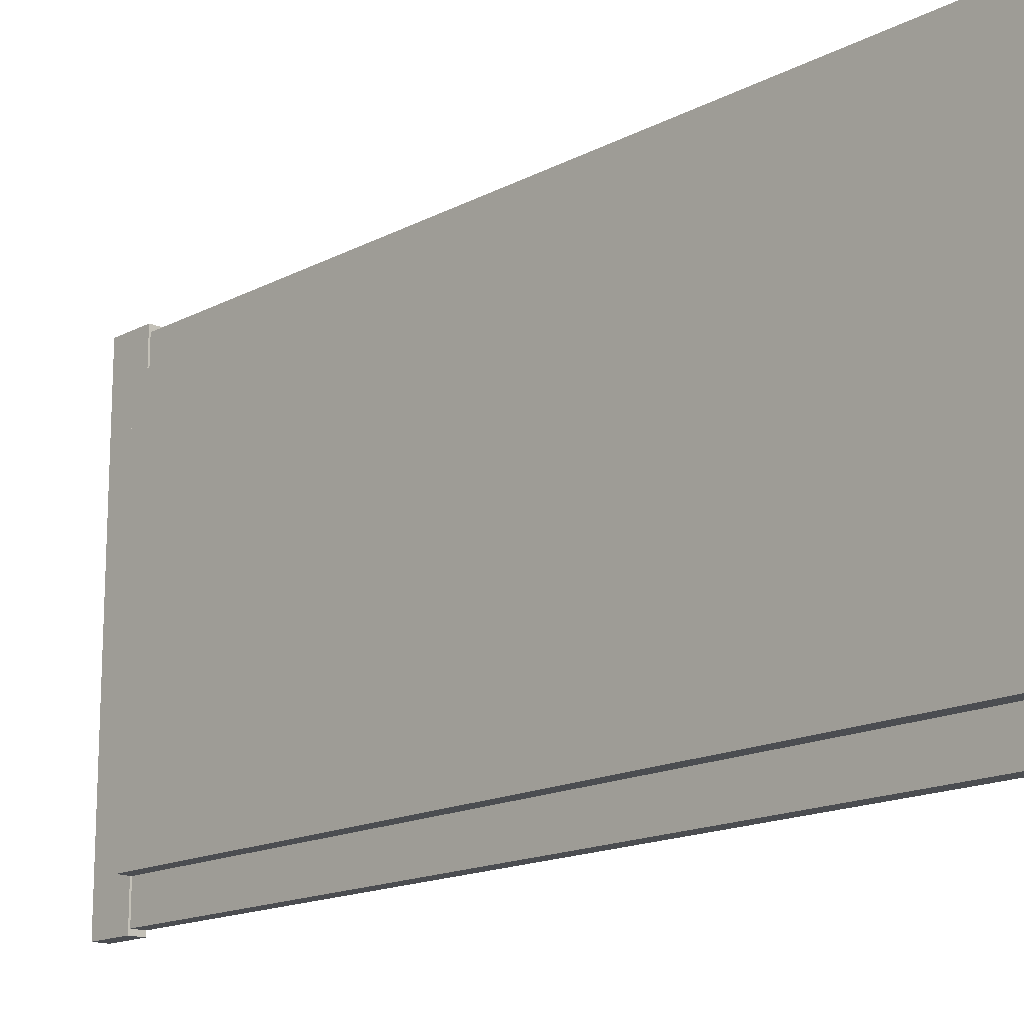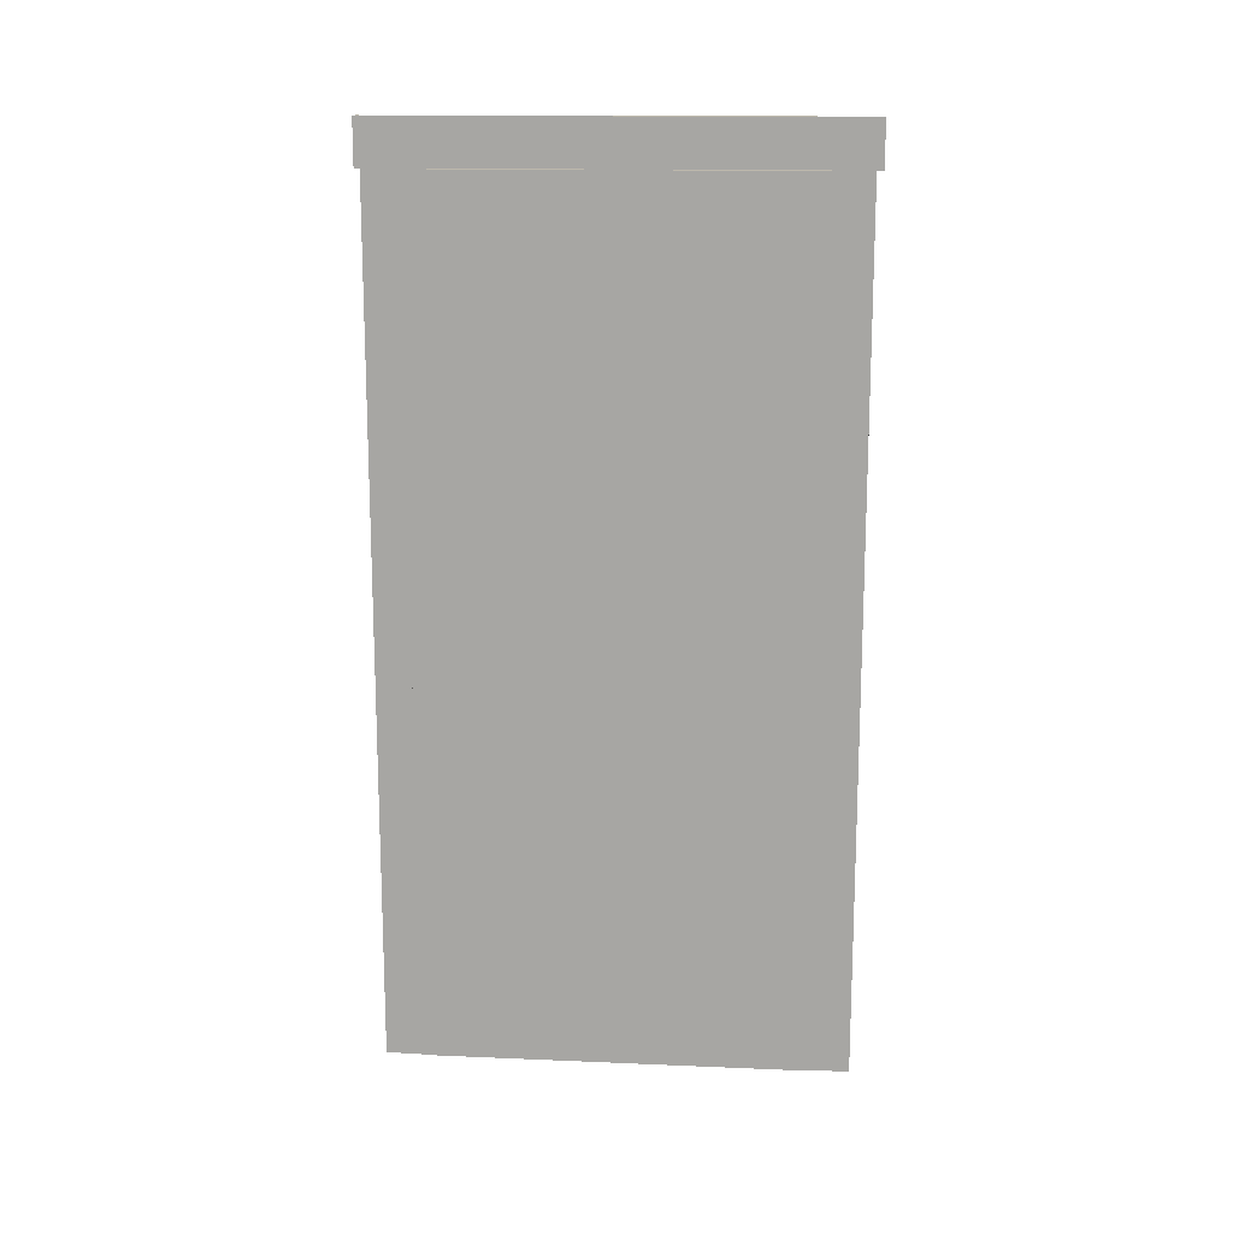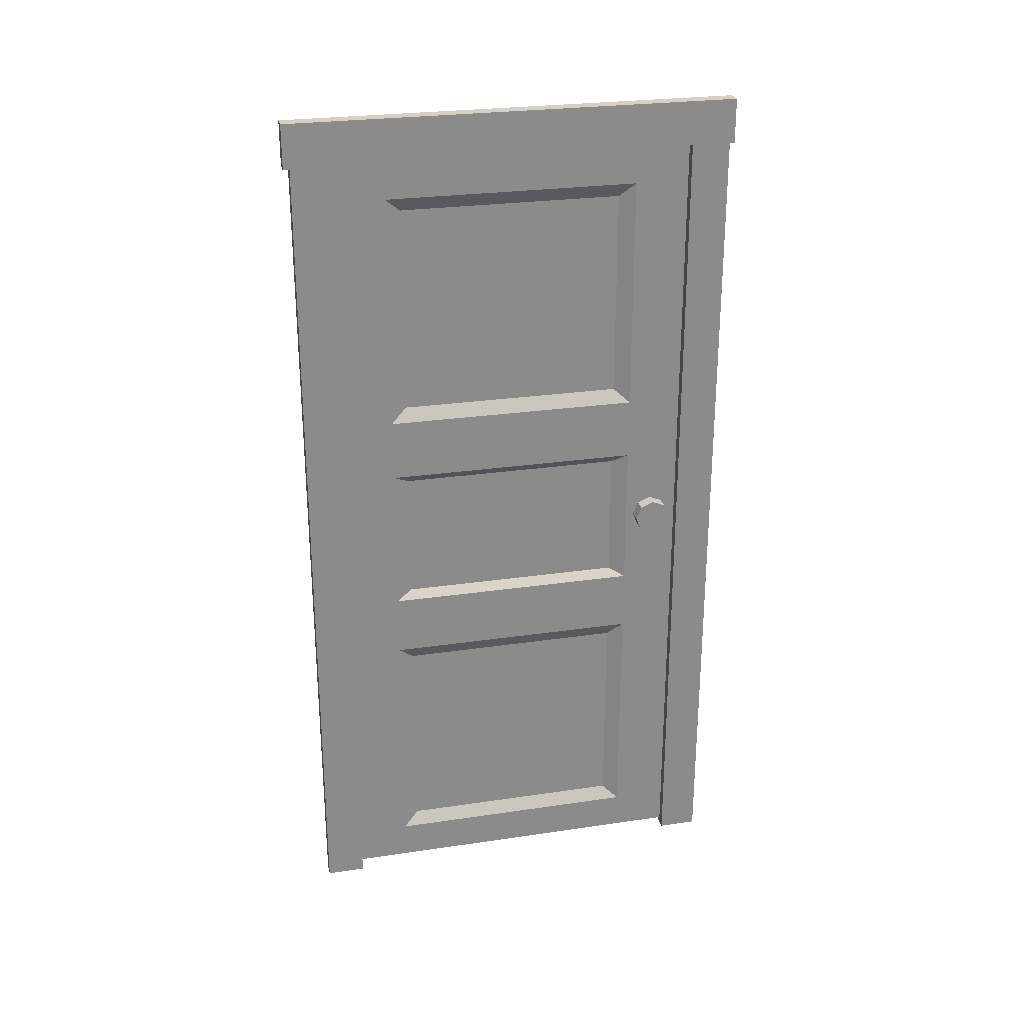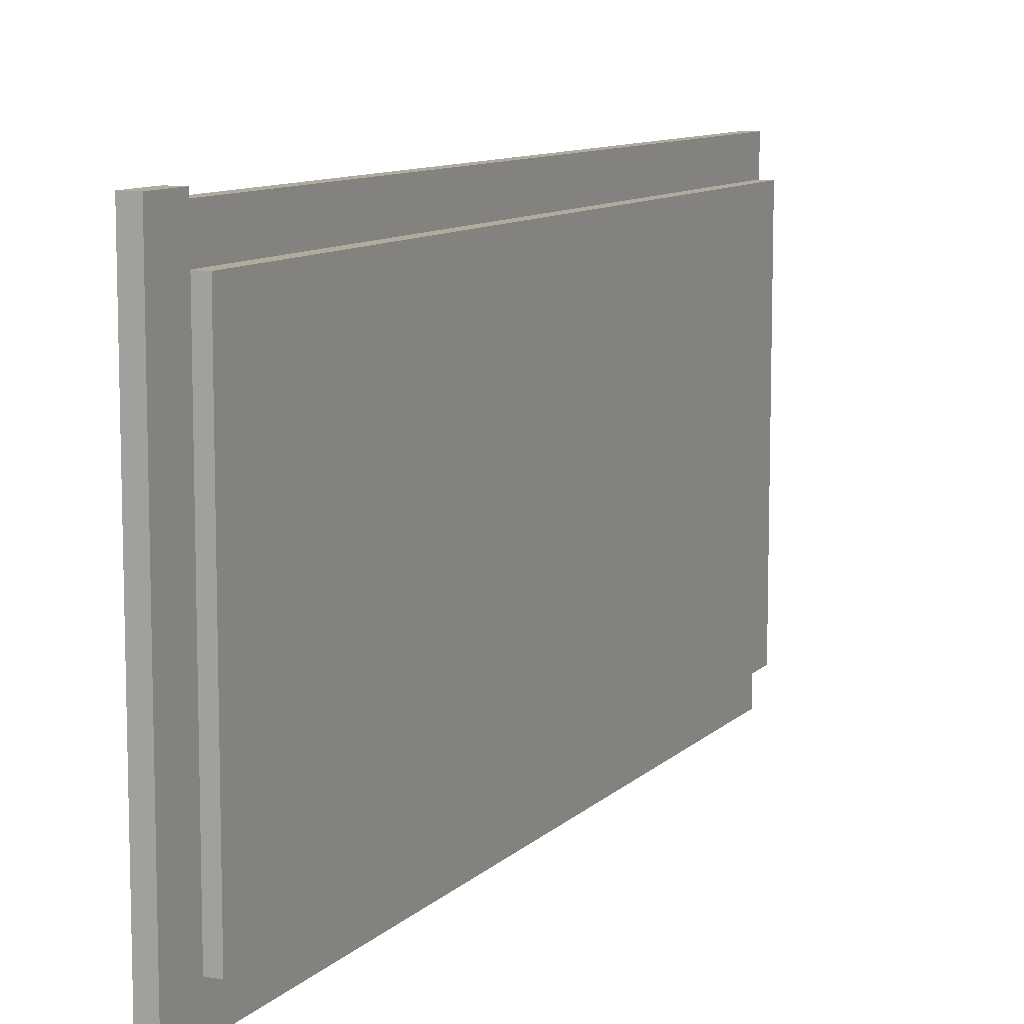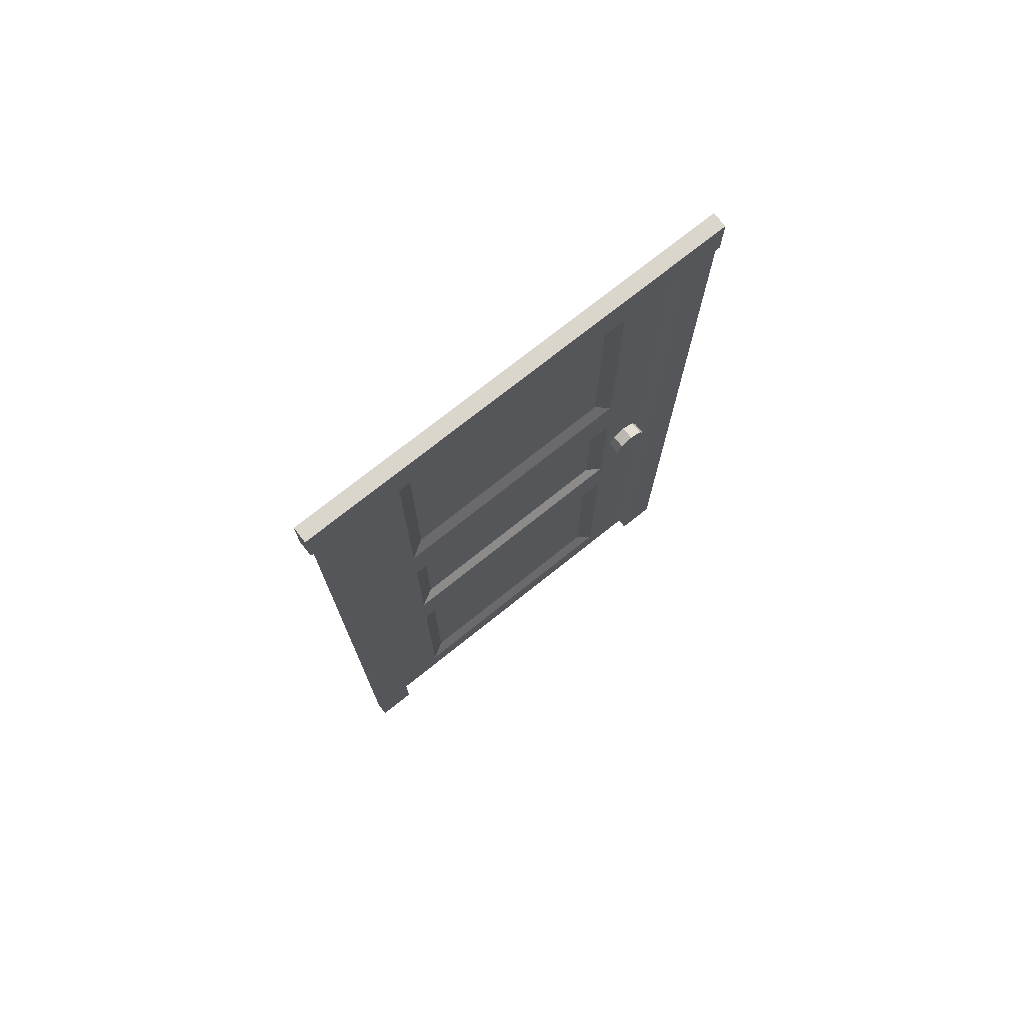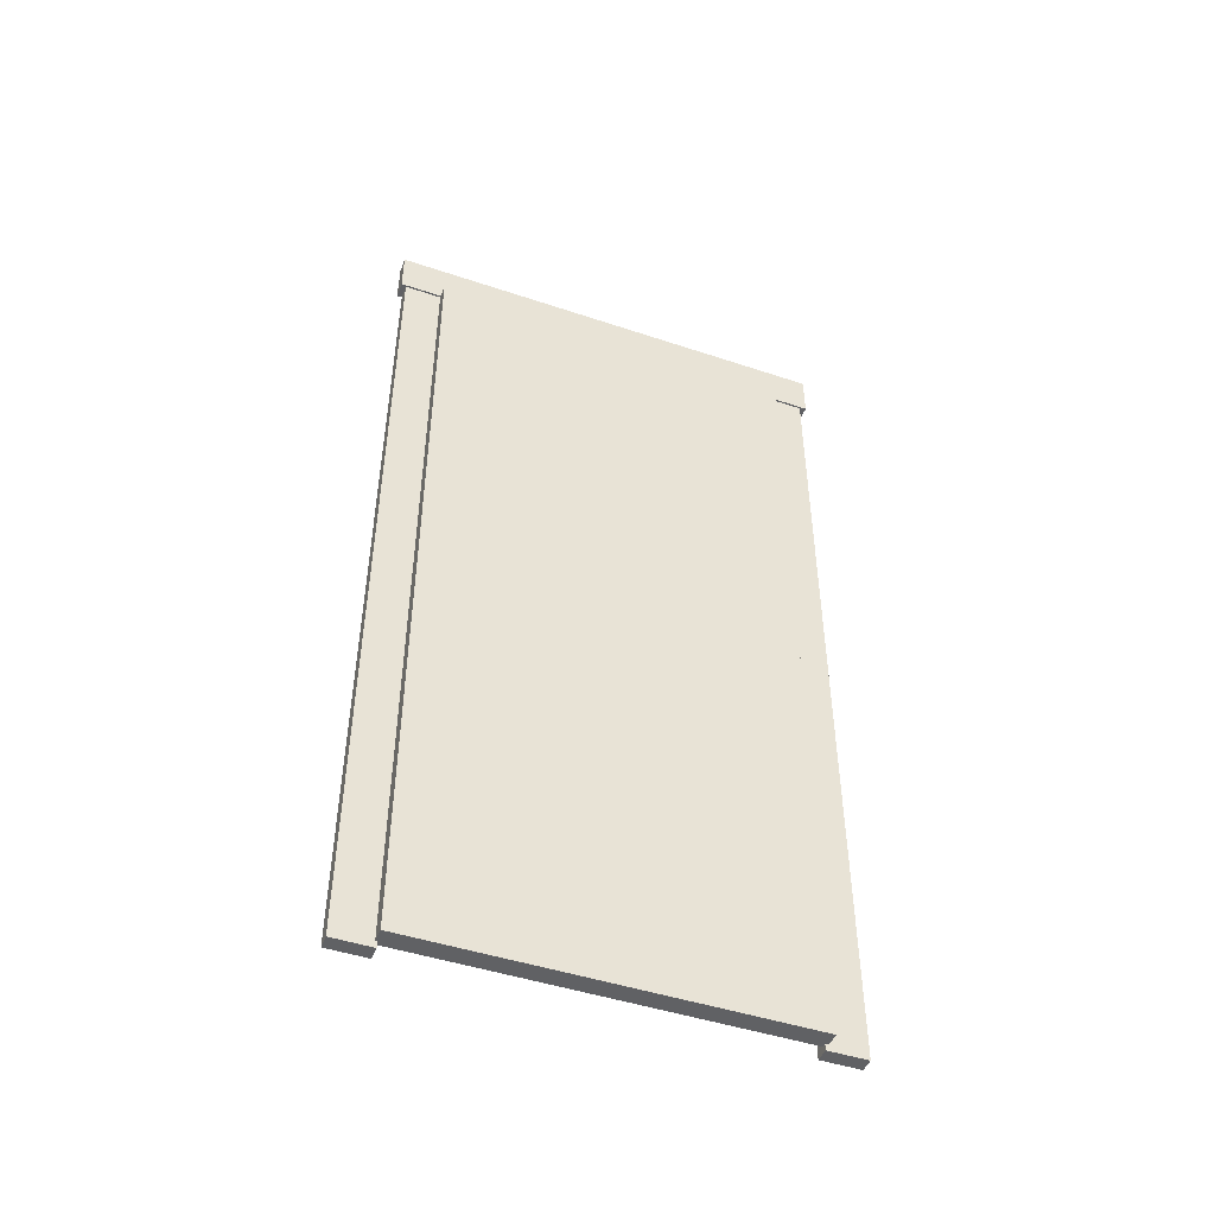
<metadata>
{"format":"obj","ext":"obj","renderer":"f3d","projection":"perspective","resolution":1024,"background":"white","views":[{"elev":-15.8,"azim":-42.5,"up":"+Z"},{"elev":14.9,"azim":-84.8,"up":"+Y"},{"elev":26.4,"azim":76.9,"up":"+Y"},{"elev":9.7,"azim":-155.3,"up":"+Z"},{"elev":74.1,"azim":51.4,"up":"+Y"},{"elev":-46.8,"azim":-110.8,"up":"+Y"}]}
</metadata>
<code>
v -48.22 -1.351 -39.88
v -45.19 -1.351 -39.88
v -48.22 183.6 -39.88
v -45.19 183.6 -39.88
v -48.22 183.6 -48.39
v -45.19 183.6 -48.39
v -48.22 -1.351 -48.39
v -45.19 -1.351 -48.39
v -48.22 -1.351 39.88
v -45.19 -1.351 39.88
v -48.22 183.6 39.88
v -45.19 183.6 39.88
v -48.22 183.6 48.39
v -45.19 183.6 48.39
v -48.22 -1.351 48.39
v -45.19 -1.351 48.39
f 1 2 4 3
f 3 4 6 5
f 5 6 8 7
f 7 8 2 1
f 2 8 6 4
f 7 1 3 5
f 9 11 12 10
f 11 13 14 12
f 13 15 16 14
f 15 9 10 16
f 10 12 14 16
f 15 13 11 9
v -48.61 180.9 -49.48
v -45.19 180.9 -49.48
v -48.61 180.9 49.78
v -45.19 180.9 49.78
v -48.61 190.6 49.78
v -45.19 190.6 49.78
v -48.61 190.6 -49.48
v -45.19 190.6 -49.48
f 17 18 20 19
f 19 20 22 21
f 21 22 24 23
f 23 24 18 17
f 18 24 22 20
f 23 17 19 21
v -51.28 -3e-06 40.58
v -47.28 -3e-06 40.58
v -51.28 180.9 40.58
v -47.28 180.9 40.58
v -51.28 180.9 -40.28
v -47.28 180.9 -40.28
v -51.28 -3e-06 -40.28
v -47.28 -3e-06 -40.28
v -47.28 69.01 -40.28
v -51.28 69.01 -40.28
v -51.28 69.01 40.58
v -47.28 69.01 40.58
v -47.28 111.9 -40.28
v -51.28 111.9 -40.28
v -51.28 111.9 40.58
v -47.28 111.9 40.58
v -47.28 120.3 28.24
v -47.28 120.3 -27.94
v -47.28 172.6 -27.94
v -47.28 172.6 28.24
v -47.28 8.352 -27.94
v -47.28 8.352 28.24
v -47.28 60.66 -27.94
v -47.28 60.66 28.24
v -47.28 74.2 28.24
v -47.28 74.2 -27.94
v -47.28 106.7 -27.94
v -47.28 106.7 28.24
v -48.9 123.4 24.75
v -48.9 123.4 -24.45
v -48.9 169.5 -24.45
v -48.9 169.5 24.75
v -48.9 11.42 -24.45
v -48.9 11.42 24.75
v -48.9 57.59 -24.45
v -48.9 57.59 24.75
v -48.9 76.11 24.75
v -48.9 76.11 -24.45
v -48.9 104.8 -24.45
v -48.9 104.8 24.75
f 39 40 28 27
f 27 28 30 29
f 29 30 37 38
f 31 32 26 25
f 53 54 55 56
f 38 39 27 29
f 34 33 32 31
f 31 25 35 34
f 25 26 36 35
f 58 57 59 60
f 38 37 33 34
f 34 35 39 38
f 35 36 40 39
f 61 62 63 64
f 40 37 42 41
f 37 30 43 42
f 30 28 44 43
f 28 40 41 44
f 26 32 45 46
f 32 33 47 45
f 33 36 48 47
f 36 26 46 48
f 36 33 50 49
f 33 37 51 50
f 37 40 52 51
f 40 36 49 52
f 41 42 54 53
f 42 43 55 54
f 43 44 56 55
f 44 41 53 56
f 46 45 57 58
f 45 47 59 57
f 47 48 60 59
f 48 46 58 60
f 49 50 62 61
f 50 51 63 62
f 51 52 64 63
f 52 49 61 64
v -49.32 88.31 -36.49
v -49.32 91.14 -37.66
v -49.32 93.97 -36.49
v -49.32 95.14 -33.66
v -49.32 93.97 -30.83
v -49.32 91.14 -29.66
v -49.32 88.31 -30.83
v -49.32 87.14 -33.66
v -44.32 88.31 -36.49
v -44.32 91.14 -37.66
v -44.32 93.97 -36.49
v -44.32 95.14 -33.66
v -44.32 93.97 -30.83
v -44.32 91.14 -29.66
v -44.32 88.31 -30.83
v -44.32 87.14 -33.66
v -49.32 91.14 -33.66
v -44.32 91.14 -33.66
f 65 66 74 73
f 66 67 75 74
f 67 68 76 75
f 68 69 77 76
f 69 70 78 77
f 70 71 79 78
f 71 72 80 79
f 72 65 73 80
f 66 65 81
f 67 66 81
f 68 67 81
f 69 68 81
f 70 69 81
f 71 70 81
f 72 71 81
f 65 72 81
f 73 74 82
f 74 75 82
f 75 76 82
f 76 77 82
f 77 78 82
f 78 79 82
f 79 80 82
f 80 73 82

</code>
